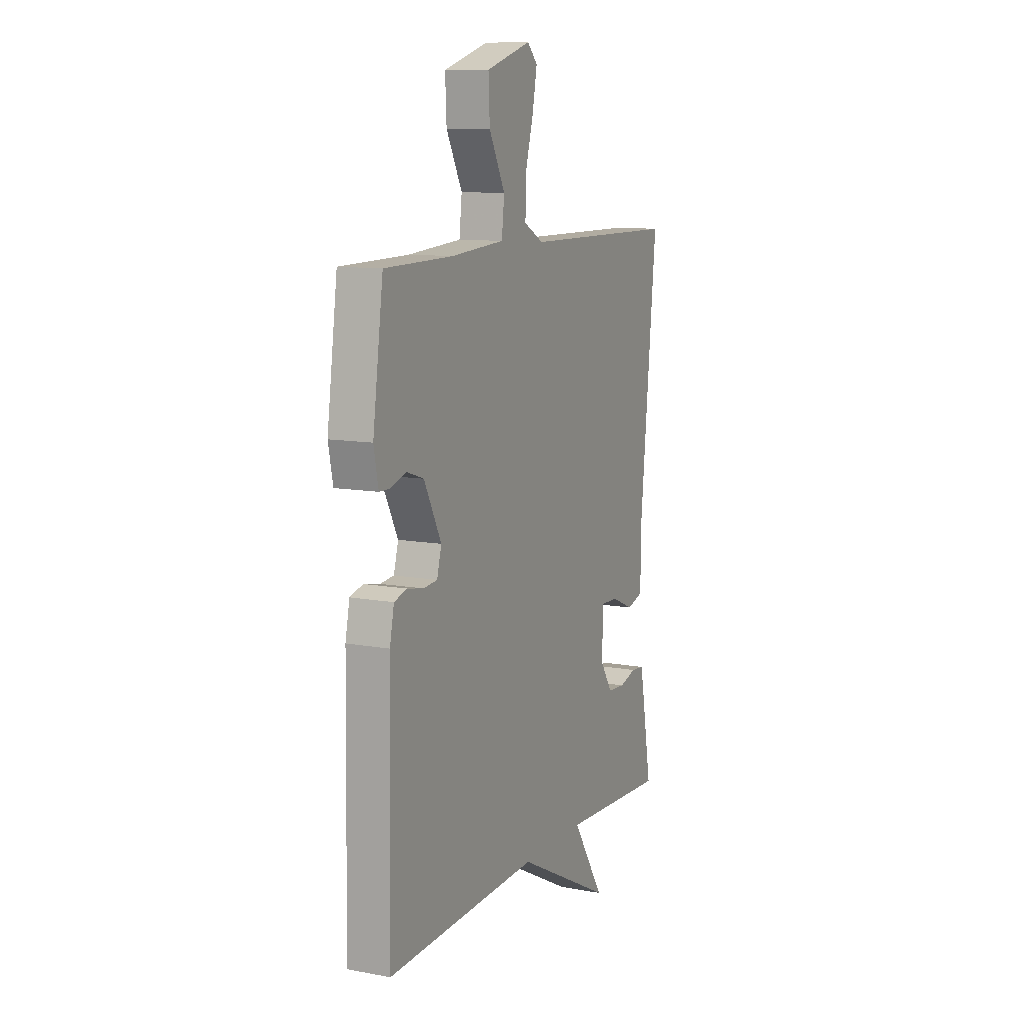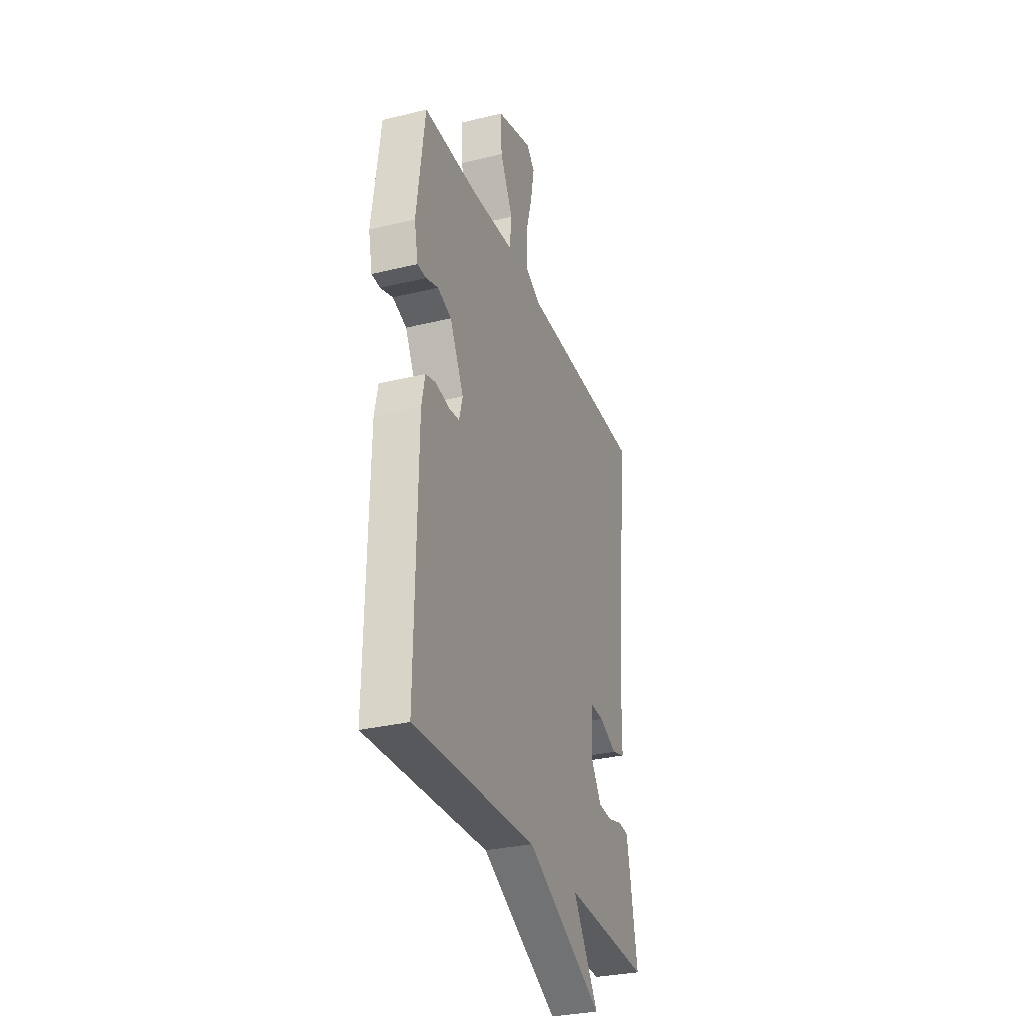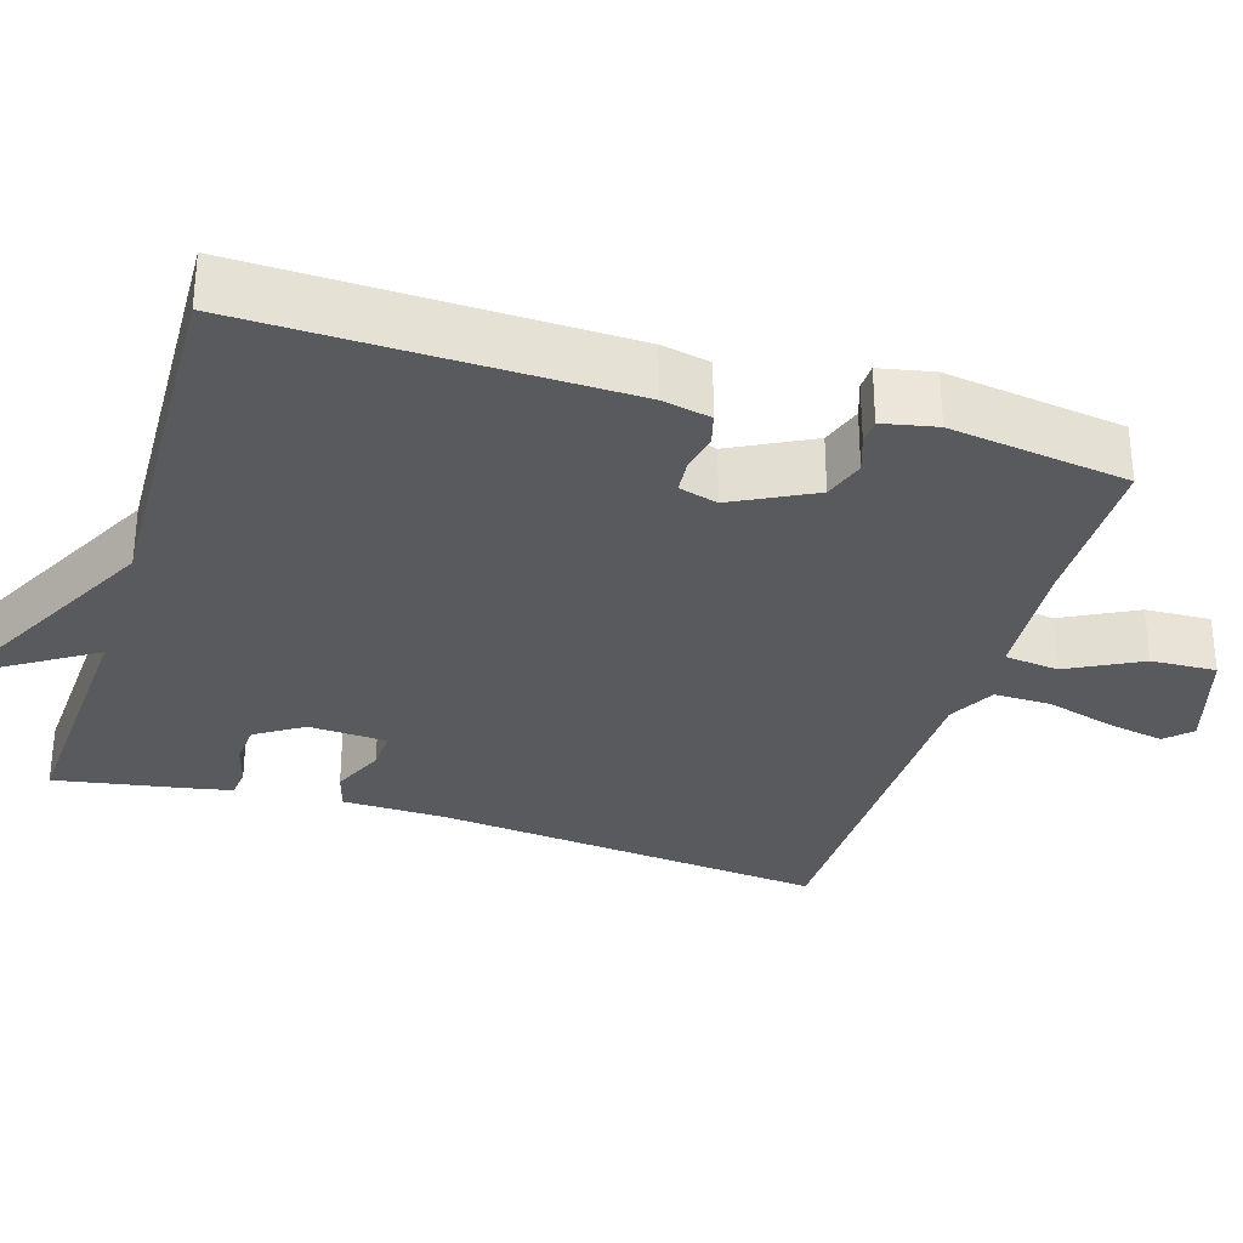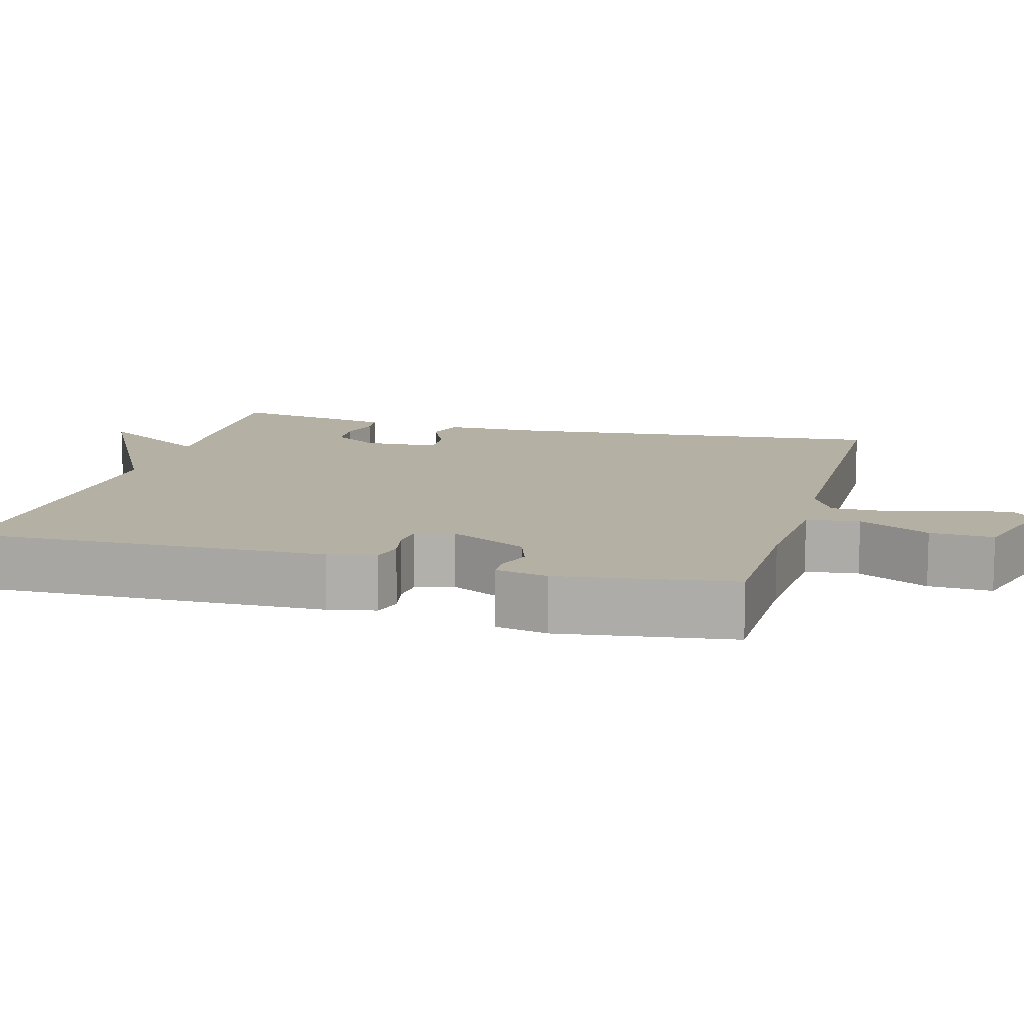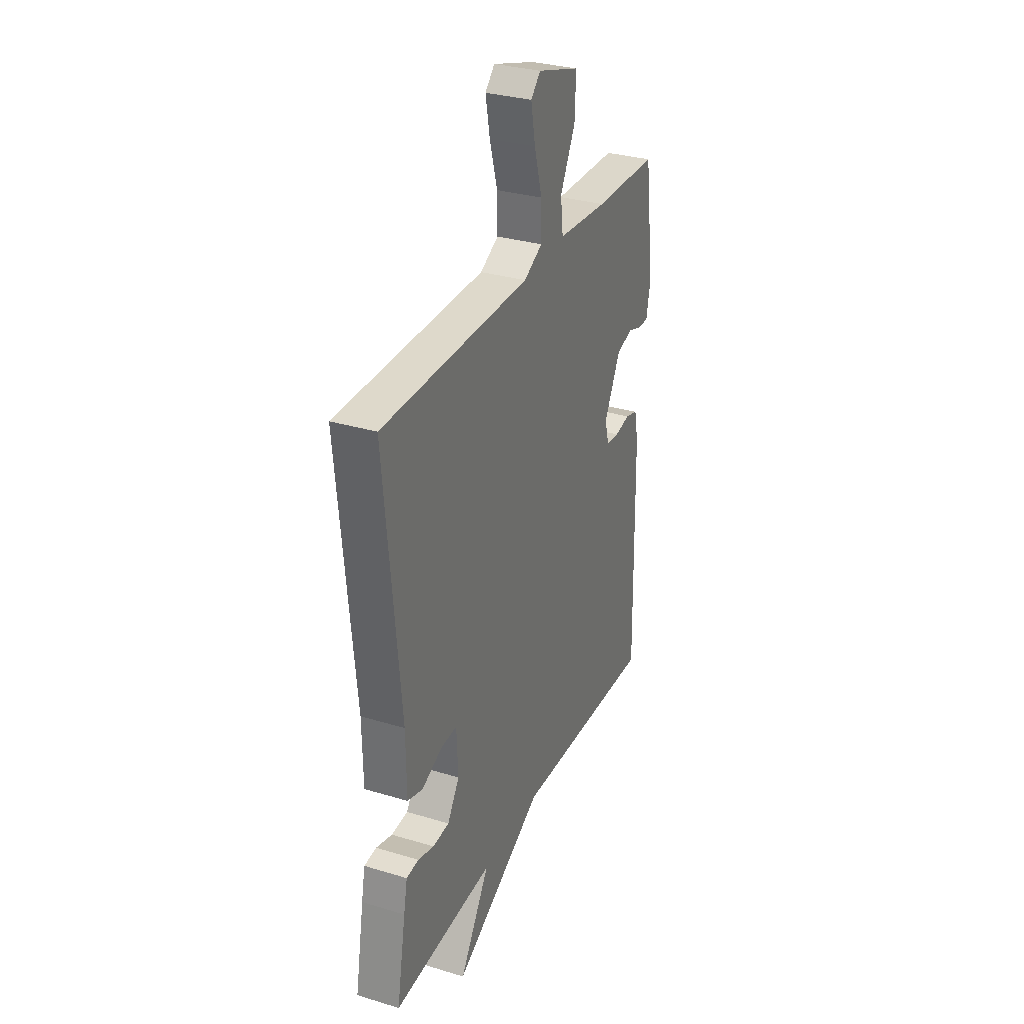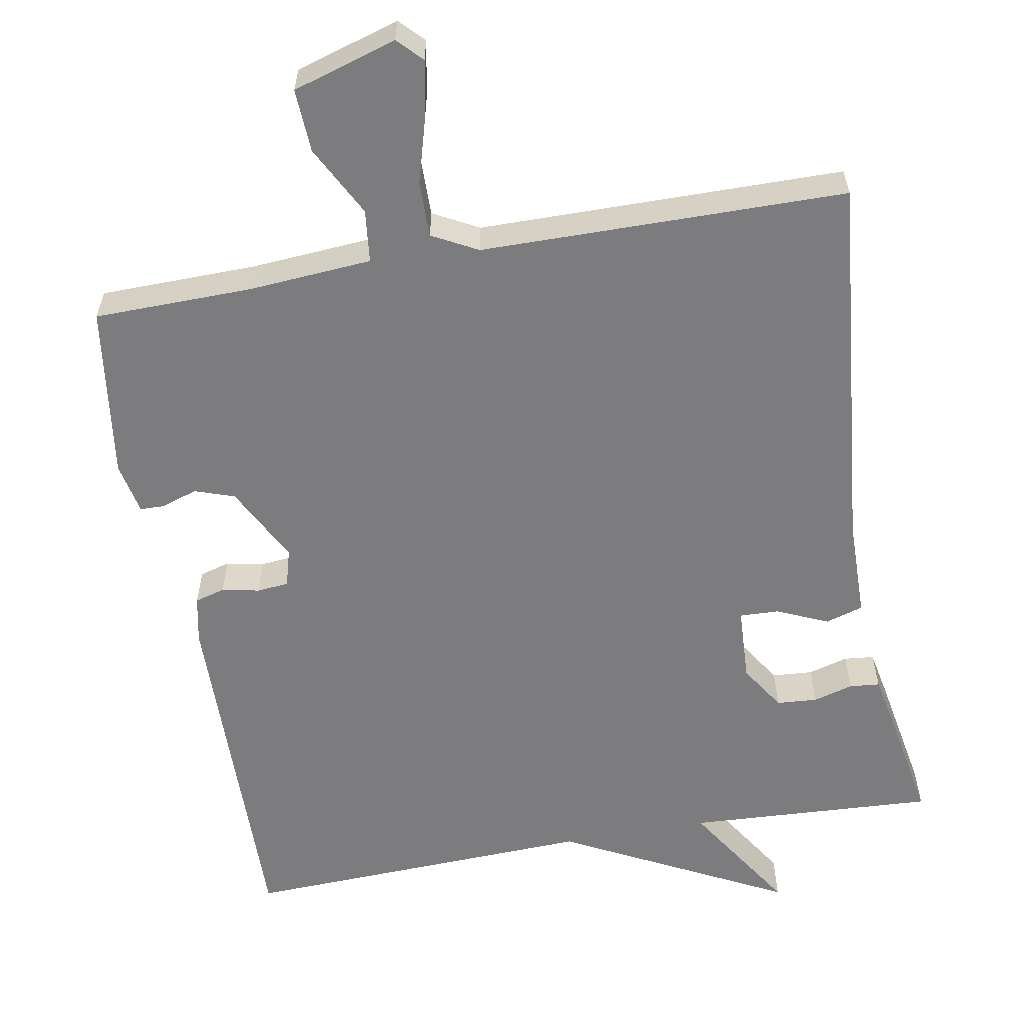
<metadata>
{"format":"obj","ext":"obj","renderer":"f3d","projection":"perspective","resolution":1024,"background":"white","views":[{"elev":10.7,"azim":-65.1,"up":"+Z"},{"elev":-30.8,"azim":-70.7,"up":"+Z"},{"elev":-31.5,"azim":-107.2,"up":"+Y"},{"elev":11.6,"azim":-74.7,"up":"+Y"},{"elev":31.2,"azim":113.3,"up":"+Z"},{"elev":-58.9,"azim":10.2,"up":"+Y"}]}
</metadata>
<code>
v -0.5 0.07 0.5
v -0.291 0.07 0.503
v -0.127 0.07 0.515
v -0.119 0.07 0.585
v -0.168 0.07 0.679
v -0.172 0.07 0.763
v -0.034 0.07 0.805
v -0.003 0.07 0.773
v -0.017 0.07 0.699
v -0.042 0.07 0.611
v -0.043 0.07 0.537
v 0.017 0.07 0.505
v 0.5 0.07 0.5
v 0.45 0.07 -0.006
v 0.448 0.07 -0.139
v 0.398 0.07 -0.154
v 0.33 0.07 -0.124
v 0.278 0.07 -0.122
v 0.273 0.07 -0.222
v 0.312 0.07 -0.283
v 0.366 0.07 -0.287
v 0.419 0.07 -0.272
v 0.459 0.07 -0.276
v 0.471 0.07 -0.337
v 0.5 0.07 -0.5
v 0.17 0.07 -0.482
v 0.268 0.07 -0.636
v -0.03 0.07 -0.482
v -0.5 0.07 -0.5
v -0.491 0.07 -0.023
v -0.478 0.07 0.04
v -0.438 0.07 0.051
v -0.388 0.07 0.041
v -0.346 0.07 0.045
v -0.332 0.07 0.095
v -0.385 0.07 0.198
v -0.438 0.07 0.216
v -0.485 0.07 0.2
v -0.518 0.07 0.201
v -0.532 0.07 0.27
v -0.5 0 0.5
v -0.291 0 0.503
v -0.127 0 0.515
v -0.119 0 0.585
v -0.168 0 0.679
v -0.172 0 0.763
v -0.034 0 0.805
v -0.003 0 0.773
v -0.017 0 0.699
v -0.042 0 0.611
v -0.043 0 0.537
v 0.017 0 0.505
v 0.5 0 0.5
v 0.45 0 -0.006
v 0.448 0 -0.139
v 0.398 0 -0.154
v 0.33 0 -0.124
v 0.278 0 -0.122
v 0.273 0 -0.222
v 0.312 0 -0.283
v 0.366 0 -0.287
v 0.419 0 -0.272
v 0.459 0 -0.276
v 0.471 0 -0.337
v 0.5 0 -0.5
v 0.17 0 -0.482
v 0.268 0 -0.636
v -0.03 0 -0.482
v -0.5 0 -0.5
v -0.491 0 -0.023
v -0.478 0 0.04
v -0.438 0 0.051
v -0.388 0 0.041
v -0.346 0 0.045
v -0.332 0 0.095
v -0.385 0 0.198
v -0.438 0 0.216
v -0.485 0 0.2
v -0.518 0 0.201
v -0.532 0 0.27
f 40 1 2
f 39 40 2
f 38 39 2
f 37 38 2
f 36 37 2 3
f 35 36 3
f 34 35 3
f 31 32 33
f 30 31 33
f 29 30 33
f 28 29 33
f 28 33 34
f 27 28 34
f 26 27 34
f 24 25 26
f 23 24 26
f 22 23 26
f 21 22 26
f 20 21 26
f 19 20 26 34
f 18 19 34 3
f 14 15 16 17
f 14 17 18
f 13 14 18
f 12 13 18
f 11 12 18 3
f 8 9 10
f 7 8 10
f 6 7 10
f 5 6 10
f 4 5 10
f 3 4 10 11
f 42 41 80
f 42 80 79
f 42 79 78
f 42 78 77
f 43 42 77 76
f 43 76 75
f 43 75 74
f 73 72 71
f 73 71 70
f 73 70 69
f 73 69 68
f 74 73 68
f 74 68 67
f 74 67 66
f 66 65 64
f 66 64 63
f 66 63 62
f 66 62 61
f 66 61 60
f 74 66 60 59
f 43 74 59 58
f 57 56 55 54
f 58 57 54
f 58 54 53
f 58 53 52
f 43 58 52 51
f 50 49 48
f 50 48 47
f 50 47 46
f 50 46 45
f 50 45 44
f 51 50 44 43
f 1 41 42 2
f 2 42 43 3
f 3 43 44 4
f 4 44 45 5
f 5 45 46 6
f 6 46 47 7
f 7 47 48 8
f 8 48 49 9
f 9 49 50 10
f 10 50 51 11
f 11 51 52 12
f 12 52 53 13
f 13 53 54 14
f 14 54 55 15
f 15 55 56 16
f 16 56 57 17
f 17 57 58 18
f 18 58 59 19
f 19 59 60 20
f 20 60 61 21
f 21 61 62 22
f 22 62 63 23
f 23 63 64 24
f 24 64 65 25
f 25 65 66 26
f 26 66 67 27
f 27 67 68 28
f 28 68 69 29
f 29 69 70 30
f 30 70 71 31
f 31 71 72 32
f 32 72 73 33
f 33 73 74 34
f 34 74 75 35
f 35 75 76 36
f 36 76 77 37
f 37 77 78 38
f 38 78 79 39
f 39 79 80 40
f 40 80 41 1

</code>
